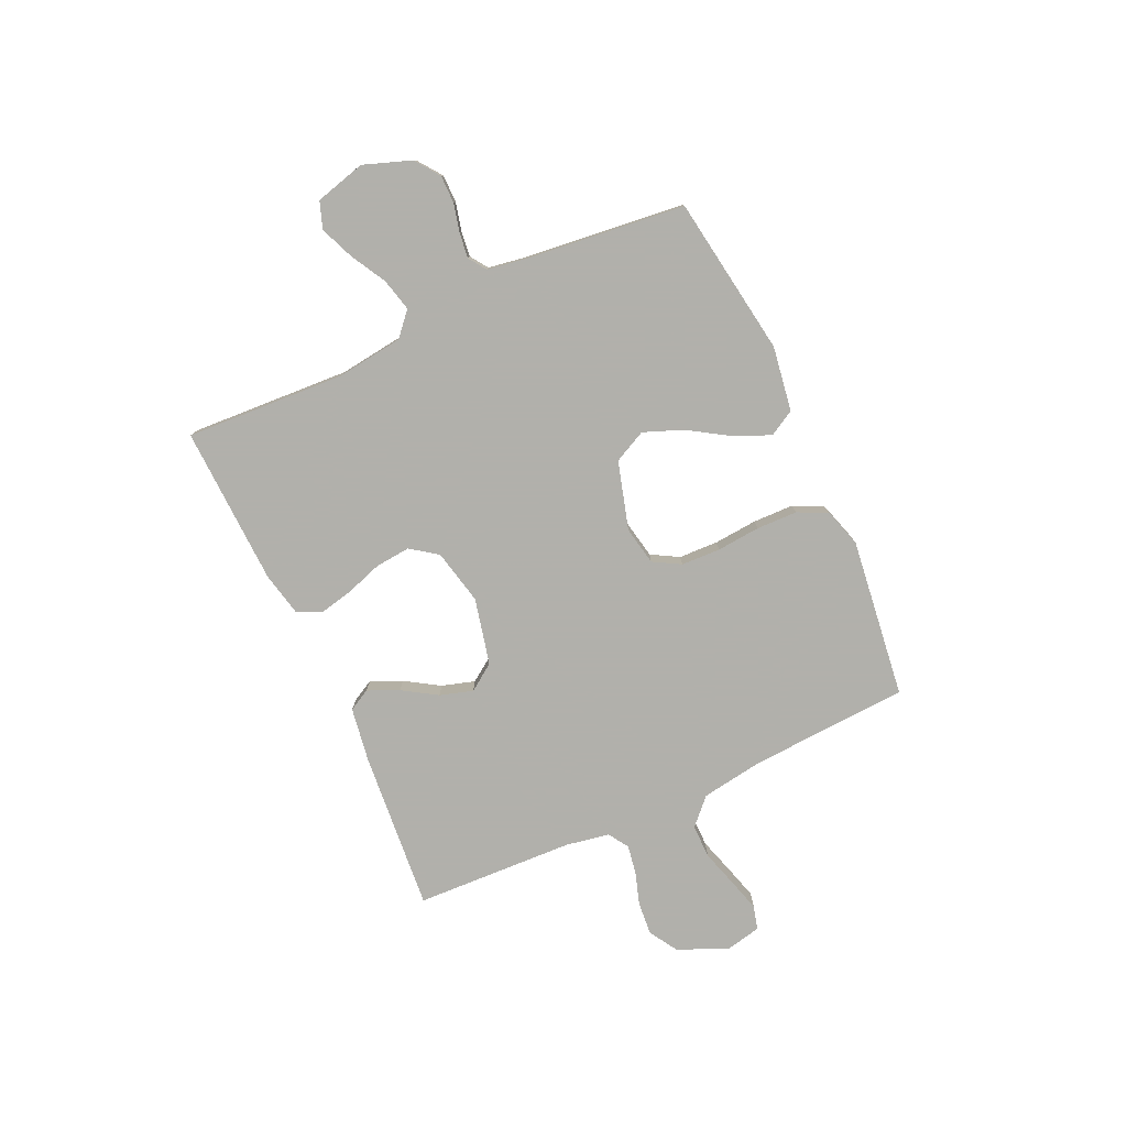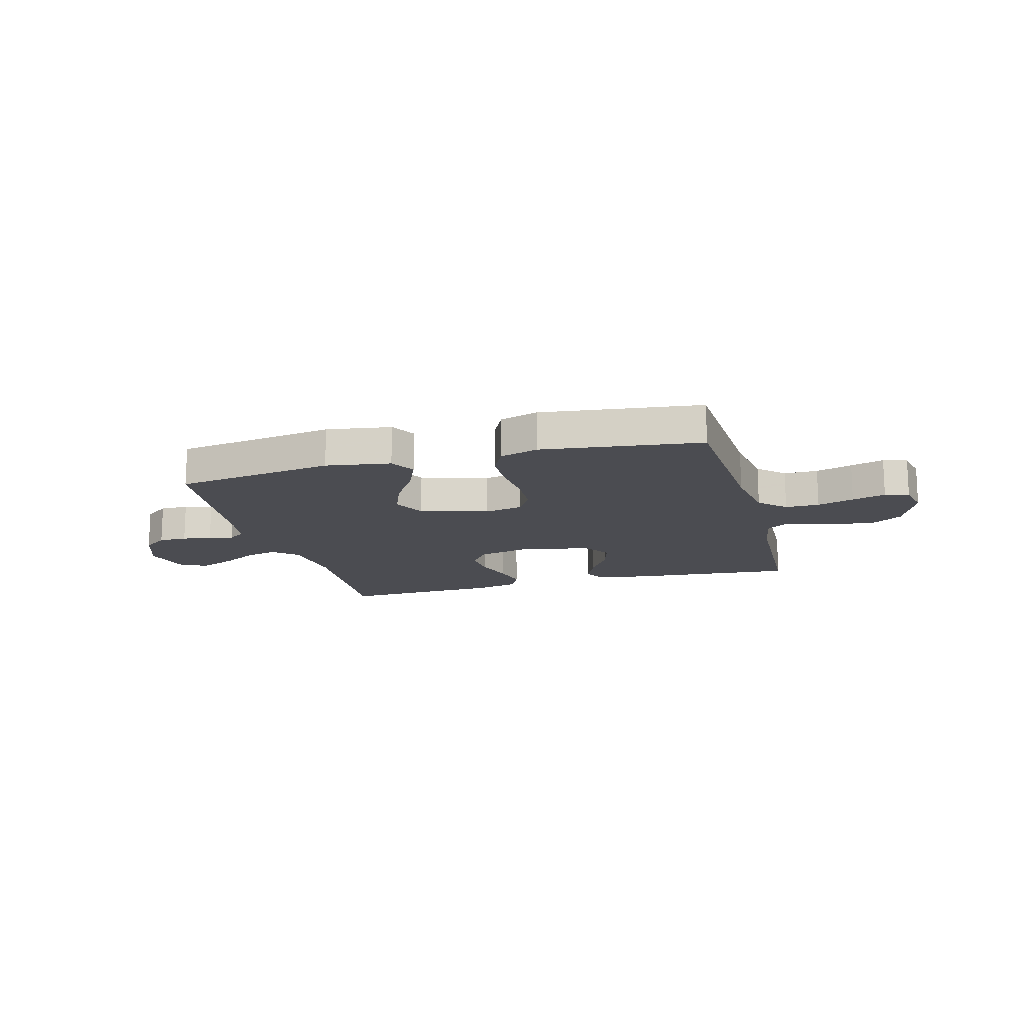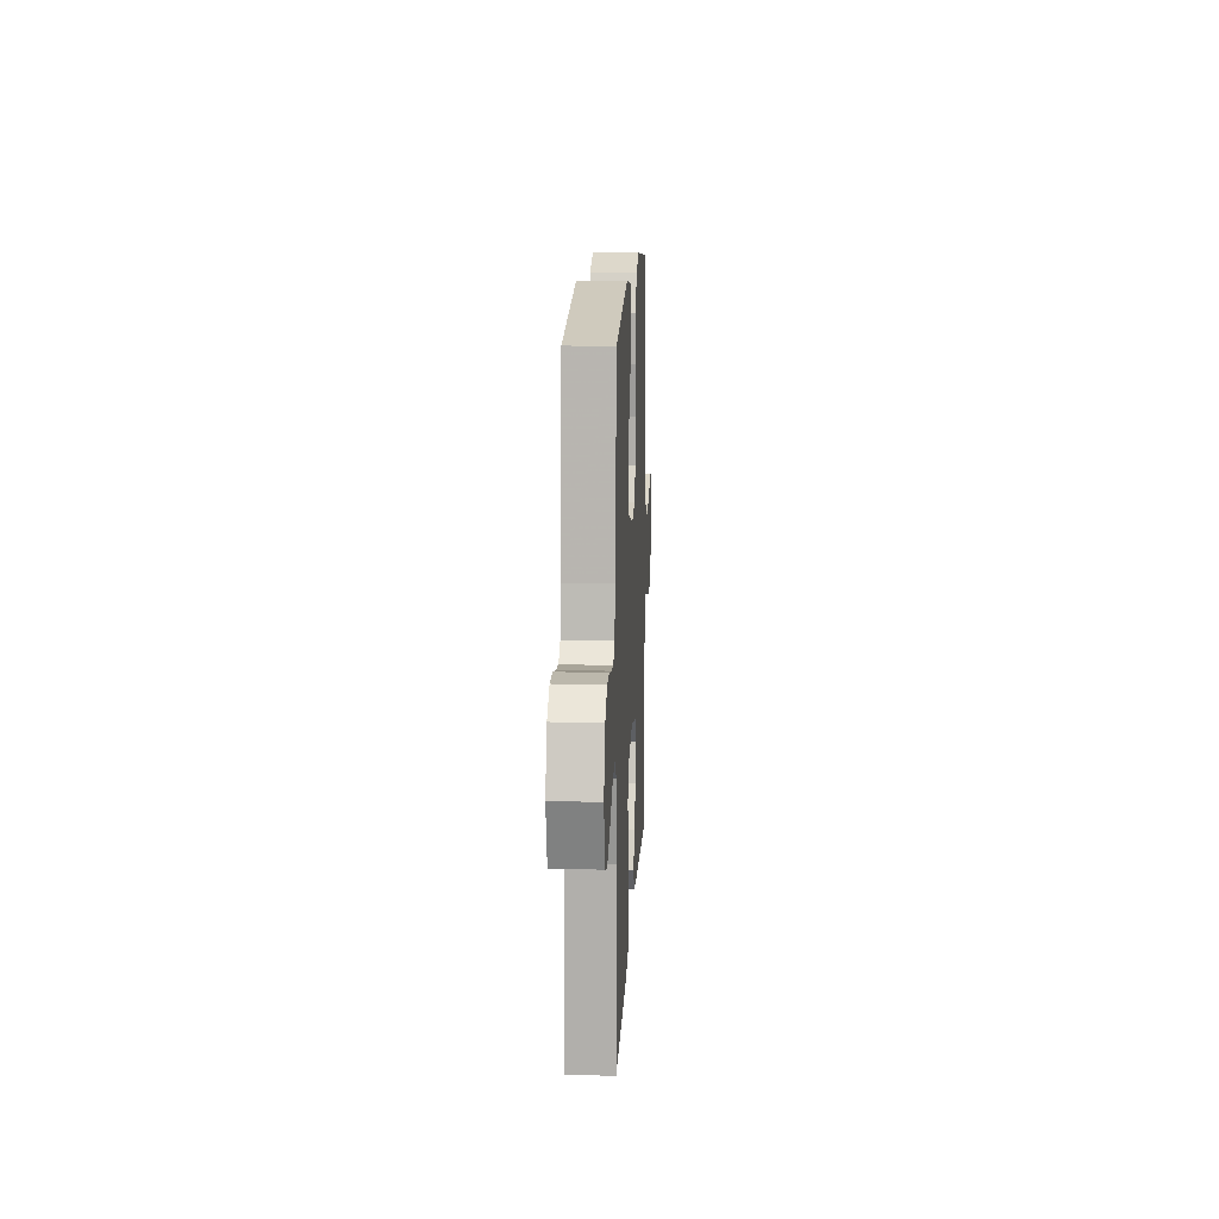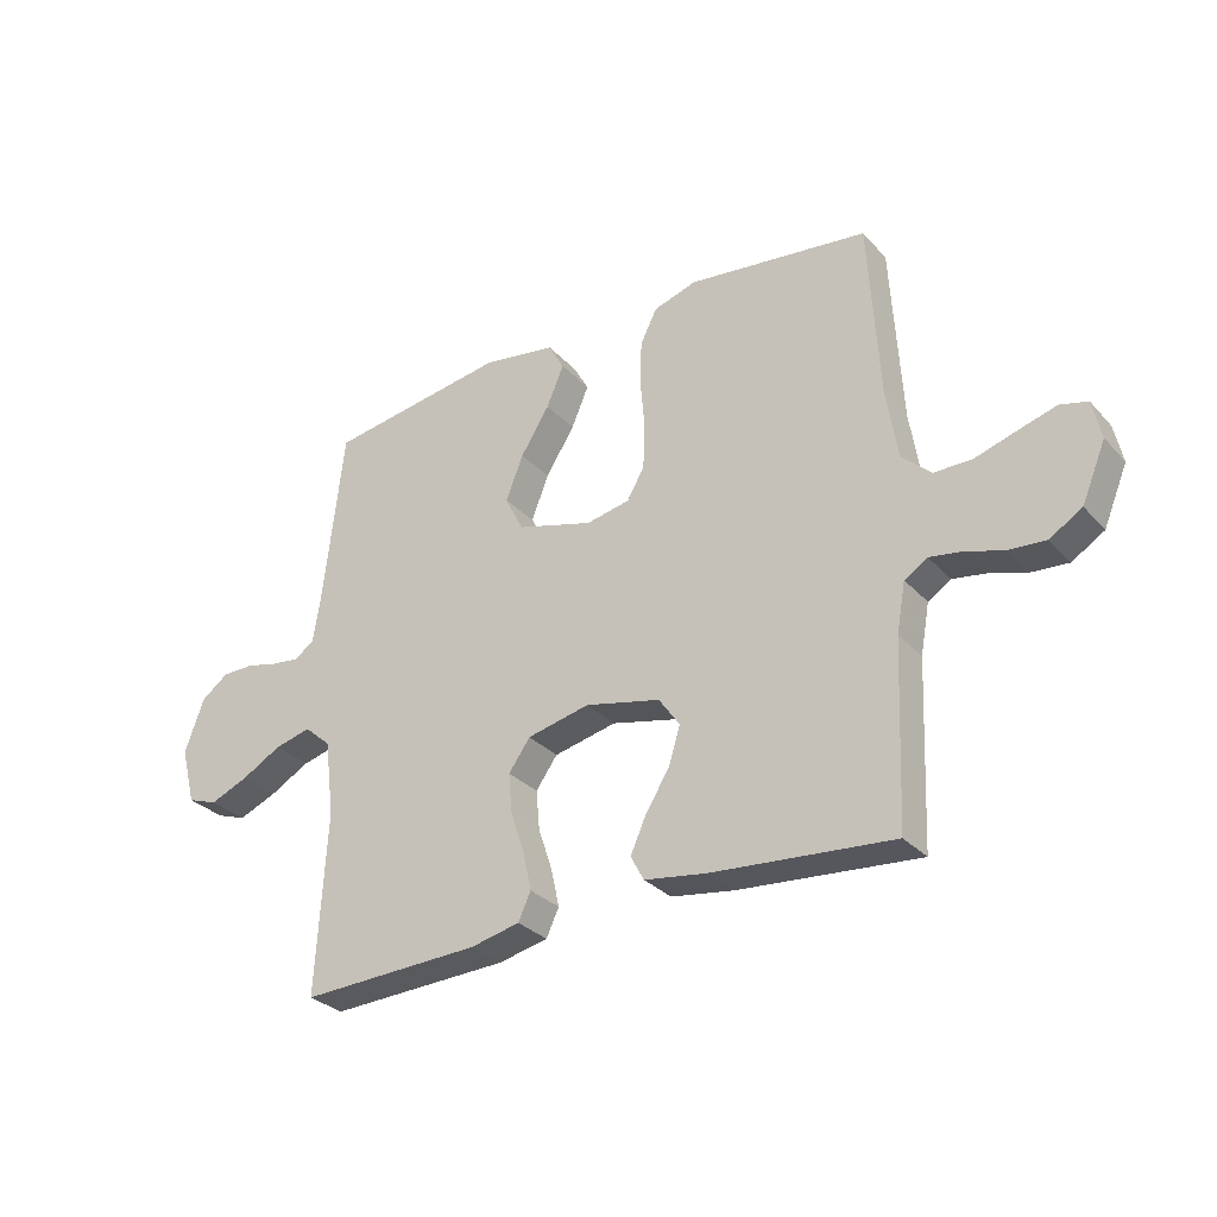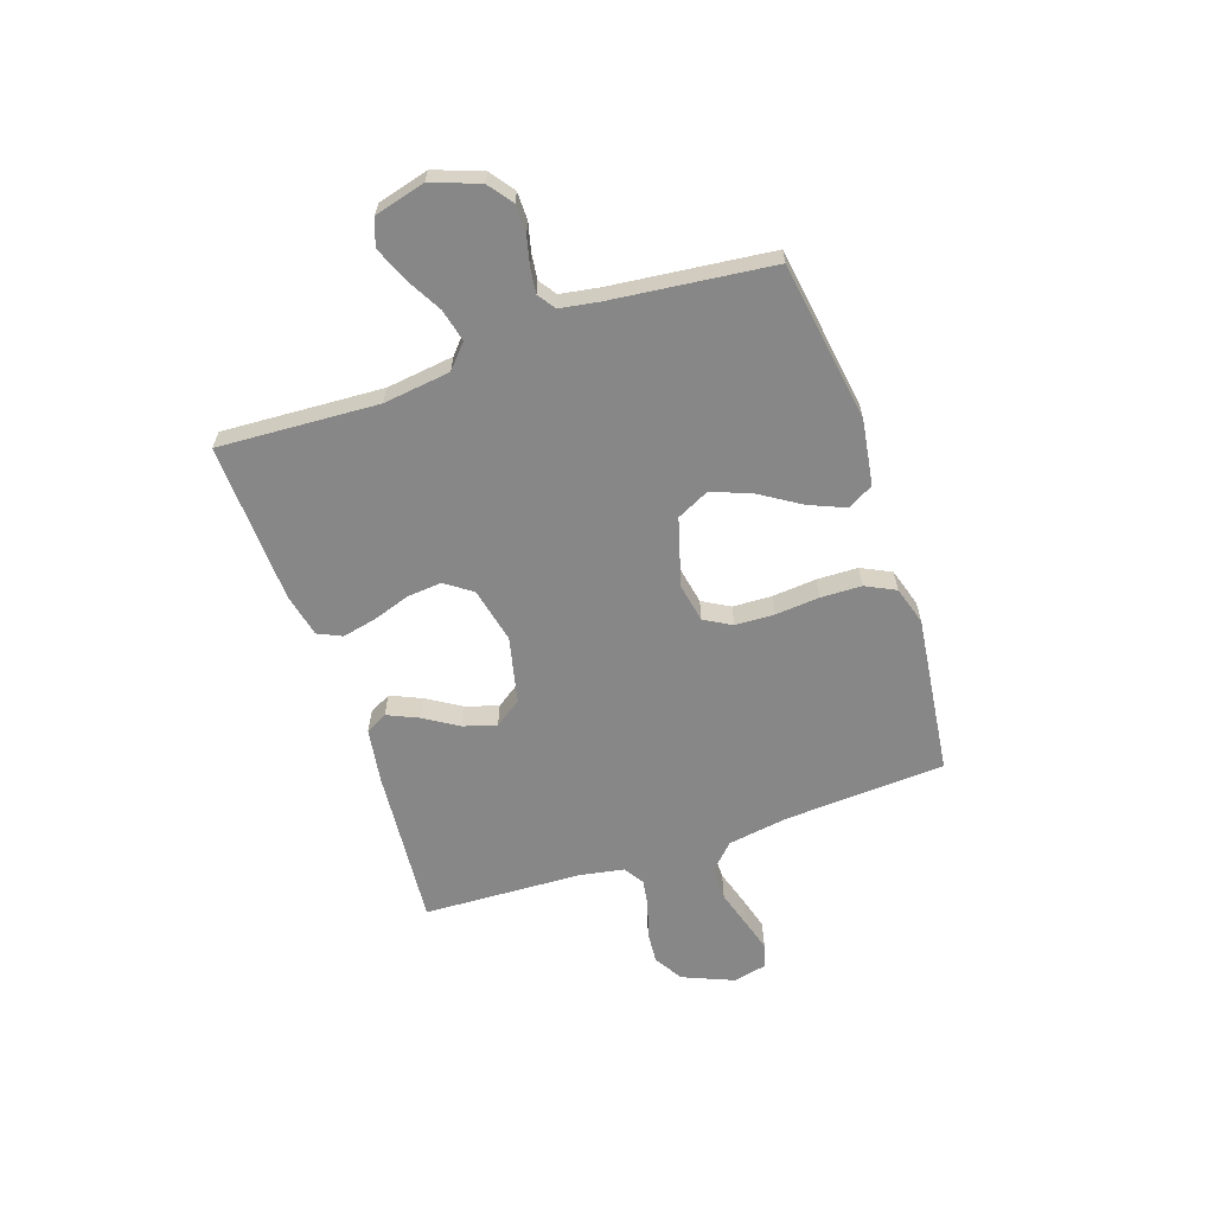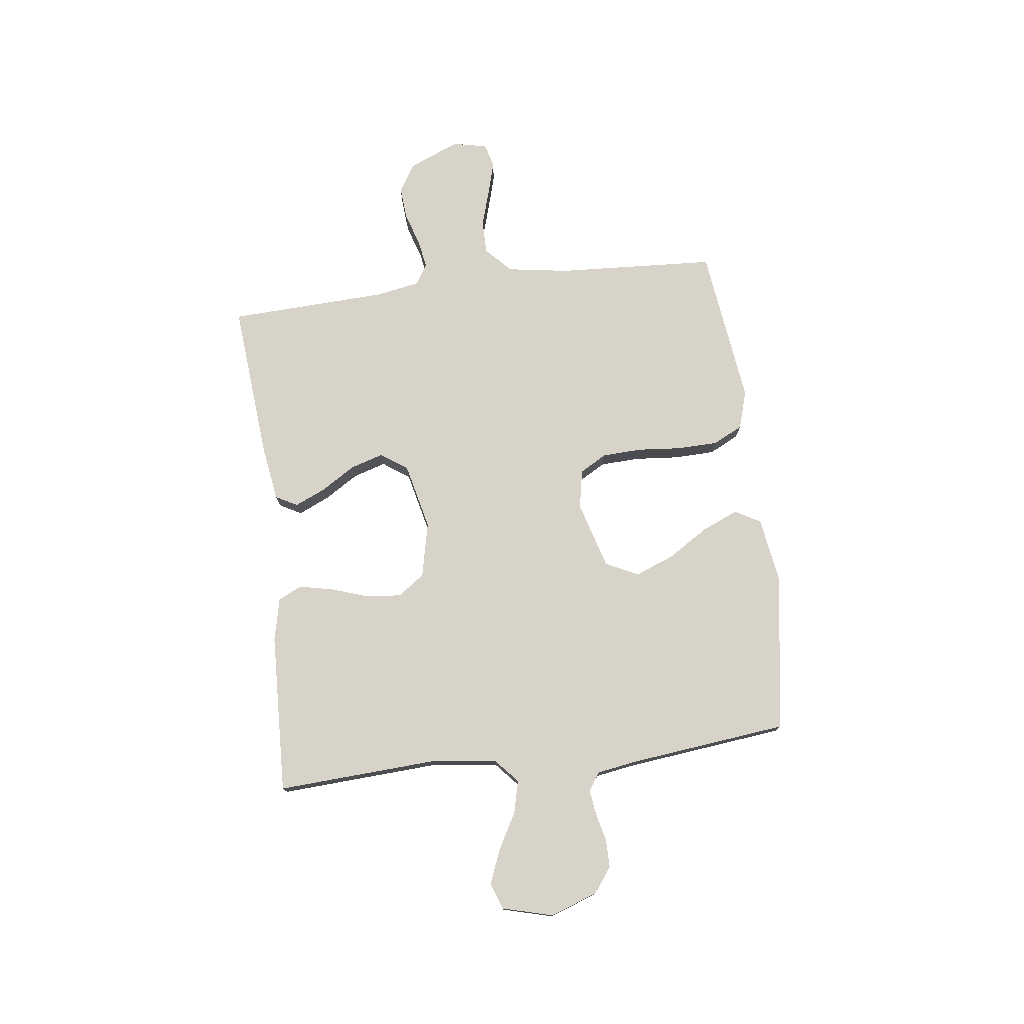
<metadata>
{"format":"obj","ext":"obj","renderer":"f3d","projection":"perspective","resolution":1024,"background":"white","views":[{"elev":-78.5,"azim":-65.3,"up":"+Y"},{"elev":-15.4,"azim":15.2,"up":"+Y"},{"elev":14.6,"azim":-87.1,"up":"+Z"},{"elev":-30.3,"azim":34.1,"up":"+Z"},{"elev":-62.3,"azim":-71.2,"up":"+Y"},{"elev":76.0,"azim":-97.1,"up":"+Y"}]}
</metadata>
<code>
v -0.5 0.07 0.5
v -0.2 0.07 0.545
v -0.078 0.07 0.526
v -0.051 0.07 0.478
v -0.08 0.07 0.41
v -0.128 0.07 0.334
v -0.157 0.07 0.26
v -0.127 0.07 0.199
v 0 0.07 0.162
v 0.073 0.07 0.176
v 0.102 0.07 0.227
v 0.105 0.07 0.301
v 0.098 0.07 0.383
v 0.1 0.07 0.46
v 0.128 0.07 0.516
v 0.2 0.07 0.538
v 0.5 0.07 0.5
v 0.517 0.07 0.2
v 0.535 0.07 0.084
v 0.583 0.07 0.038
v 0.647 0.07 0.038
v 0.716 0.07 0.059
v 0.779 0.07 0.077
v 0.824 0.07 0.065
v 0.838 0.07 0
v 0.798 0.07 -0.095
v 0.744 0.07 -0.128
v 0.682 0.07 -0.123
v 0.62 0.07 -0.103
v 0.566 0.07 -0.094
v 0.528 0.07 -0.118
v 0.513 0.07 -0.2
v 0.5 0.07 -0.5
v 0.2 0.07 -0.474
v 0.097 0.07 -0.458
v 0.075 0.07 -0.417
v 0.101 0.07 -0.359
v 0.141 0.07 -0.295
v 0.16 0.07 -0.233
v 0.125 0.07 -0.183
v 0 0.07 -0.154
v -0.104 0.07 -0.177
v -0.14 0.07 -0.227
v -0.134 0.07 -0.293
v -0.111 0.07 -0.362
v -0.097 0.07 -0.426
v -0.118 0.07 -0.471
v -0.2 0.07 -0.489
v -0.5 0.07 -0.5
v -0.483 0.07 -0.2
v -0.499 0.07 -0.074
v -0.543 0.07 -0.035
v -0.604 0.07 -0.05
v -0.671 0.07 -0.087
v -0.735 0.07 -0.113
v -0.785 0.07 -0.095
v -0.81 0.07 0
v -0.778 0.07 0.089
v -0.732 0.07 0.123
v -0.679 0.07 0.123
v -0.626 0.07 0.11
v -0.579 0.07 0.104
v -0.546 0.07 0.127
v -0.534 0.07 0.2
v -0.5 0 0.5
v -0.2 0 0.545
v -0.078 0 0.526
v -0.051 0 0.478
v -0.08 0 0.41
v -0.128 0 0.334
v -0.157 0 0.26
v -0.127 0 0.199
v 0 0 0.162
v 0.073 0 0.176
v 0.102 0 0.227
v 0.105 0 0.301
v 0.098 0 0.383
v 0.1 0 0.46
v 0.128 0 0.516
v 0.2 0 0.538
v 0.5 0 0.5
v 0.517 0 0.2
v 0.535 0 0.084
v 0.583 0 0.038
v 0.647 0 0.038
v 0.716 0 0.059
v 0.779 0 0.077
v 0.824 0 0.065
v 0.838 0 0
v 0.798 0 -0.095
v 0.744 0 -0.128
v 0.682 0 -0.123
v 0.62 0 -0.103
v 0.566 0 -0.094
v 0.528 0 -0.118
v 0.513 0 -0.2
v 0.5 0 -0.5
v 0.2 0 -0.474
v 0.097 0 -0.458
v 0.075 0 -0.417
v 0.101 0 -0.359
v 0.141 0 -0.295
v 0.16 0 -0.233
v 0.125 0 -0.183
v 0 0 -0.154
v -0.104 0 -0.177
v -0.14 0 -0.227
v -0.134 0 -0.293
v -0.111 0 -0.362
v -0.097 0 -0.426
v -0.118 0 -0.471
v -0.2 0 -0.489
v -0.5 0 -0.5
v -0.483 0 -0.2
v -0.499 0 -0.074
v -0.543 0 -0.035
v -0.604 0 -0.05
v -0.671 0 -0.087
v -0.735 0 -0.113
v -0.785 0 -0.095
v -0.81 0 0
v -0.778 0 0.089
v -0.732 0 0.123
v -0.679 0 0.123
v -0.626 0 0.11
v -0.579 0 0.104
v -0.546 0 0.127
v -0.534 0 0.2
f 59 60 61
f 58 59 61
f 57 58 61
f 56 57 61
f 55 56 61
f 54 55 61
f 53 54 61
f 52 53 61 62
f 51 52 62 63
f 48 49 50
f 47 48 50
f 46 47 50
f 45 46 50
f 44 45 50
f 43 44 50 51
f 51 63 64
f 43 51 64
f 42 43 64
f 36 37 38
f 35 36 38
f 34 35 38
f 33 34 38
f 32 33 38
f 31 32 38 39
f 30 31 39 40
f 27 28 29
f 26 27 29
f 25 26 29
f 24 25 29
f 23 24 29
f 22 23 29
f 21 22 29
f 20 21 29 30
f 30 40 41
f 20 30 41
f 19 20 41
f 16 17 18
f 15 16 18
f 14 15 18
f 13 14 18
f 12 13 18
f 11 12 18 19
f 4 5 6
f 3 4 6
f 2 3 6
f 1 2 6
f 64 1 6
f 64 6 7
f 42 64 7 8
f 19 41 42
f 11 19 42
f 10 11 42
f 9 10 42
f 8 9 42
f 125 124 123
f 125 123 122
f 125 122 121
f 125 121 120
f 125 120 119
f 125 119 118
f 125 118 117
f 126 125 117 116
f 127 126 116 115
f 114 113 112
f 114 112 111
f 114 111 110
f 114 110 109
f 114 109 108
f 115 114 108 107
f 128 127 115
f 128 115 107
f 128 107 106
f 102 101 100
f 102 100 99
f 102 99 98
f 102 98 97
f 102 97 96
f 103 102 96 95
f 104 103 95 94
f 93 92 91
f 93 91 90
f 93 90 89
f 93 89 88
f 93 88 87
f 93 87 86
f 93 86 85
f 94 93 85 84
f 105 104 94
f 105 94 84
f 105 84 83
f 82 81 80
f 82 80 79
f 82 79 78
f 82 78 77
f 82 77 76
f 83 82 76 75
f 70 69 68
f 70 68 67
f 70 67 66
f 70 66 65
f 70 65 128
f 71 70 128
f 72 71 128 106
f 106 105 83
f 106 83 75
f 106 75 74
f 106 74 73
f 106 73 72
f 1 65 66 2
f 2 66 67 3
f 3 67 68 4
f 4 68 69 5
f 5 69 70 6
f 6 70 71 7
f 7 71 72 8
f 8 72 73 9
f 9 73 74 10
f 10 74 75 11
f 11 75 76 12
f 12 76 77 13
f 13 77 78 14
f 14 78 79 15
f 15 79 80 16
f 16 80 81 17
f 17 81 82 18
f 18 82 83 19
f 19 83 84 20
f 20 84 85 21
f 21 85 86 22
f 22 86 87 23
f 23 87 88 24
f 24 88 89 25
f 25 89 90 26
f 26 90 91 27
f 27 91 92 28
f 28 92 93 29
f 29 93 94 30
f 30 94 95 31
f 31 95 96 32
f 32 96 97 33
f 33 97 98 34
f 34 98 99 35
f 35 99 100 36
f 36 100 101 37
f 37 101 102 38
f 38 102 103 39
f 39 103 104 40
f 40 104 105 41
f 41 105 106 42
f 42 106 107 43
f 43 107 108 44
f 44 108 109 45
f 45 109 110 46
f 46 110 111 47
f 47 111 112 48
f 48 112 113 49
f 49 113 114 50
f 50 114 115 51
f 51 115 116 52
f 52 116 117 53
f 53 117 118 54
f 54 118 119 55
f 55 119 120 56
f 56 120 121 57
f 57 121 122 58
f 58 122 123 59
f 59 123 124 60
f 60 124 125 61
f 61 125 126 62
f 62 126 127 63
f 63 127 128 64
f 64 128 65 1

</code>
